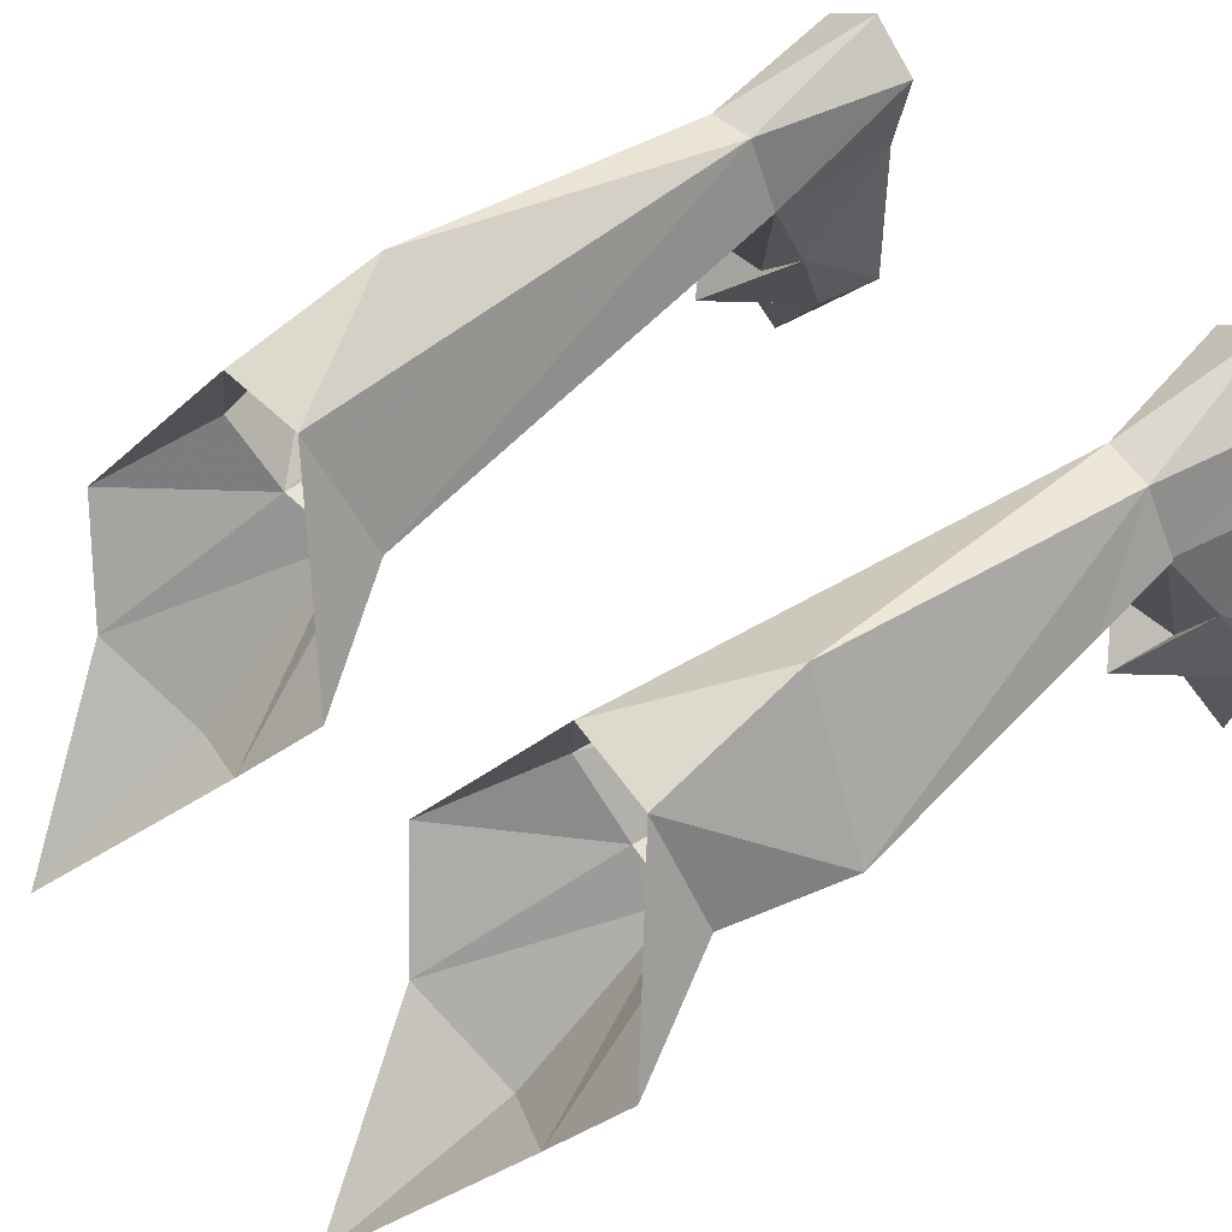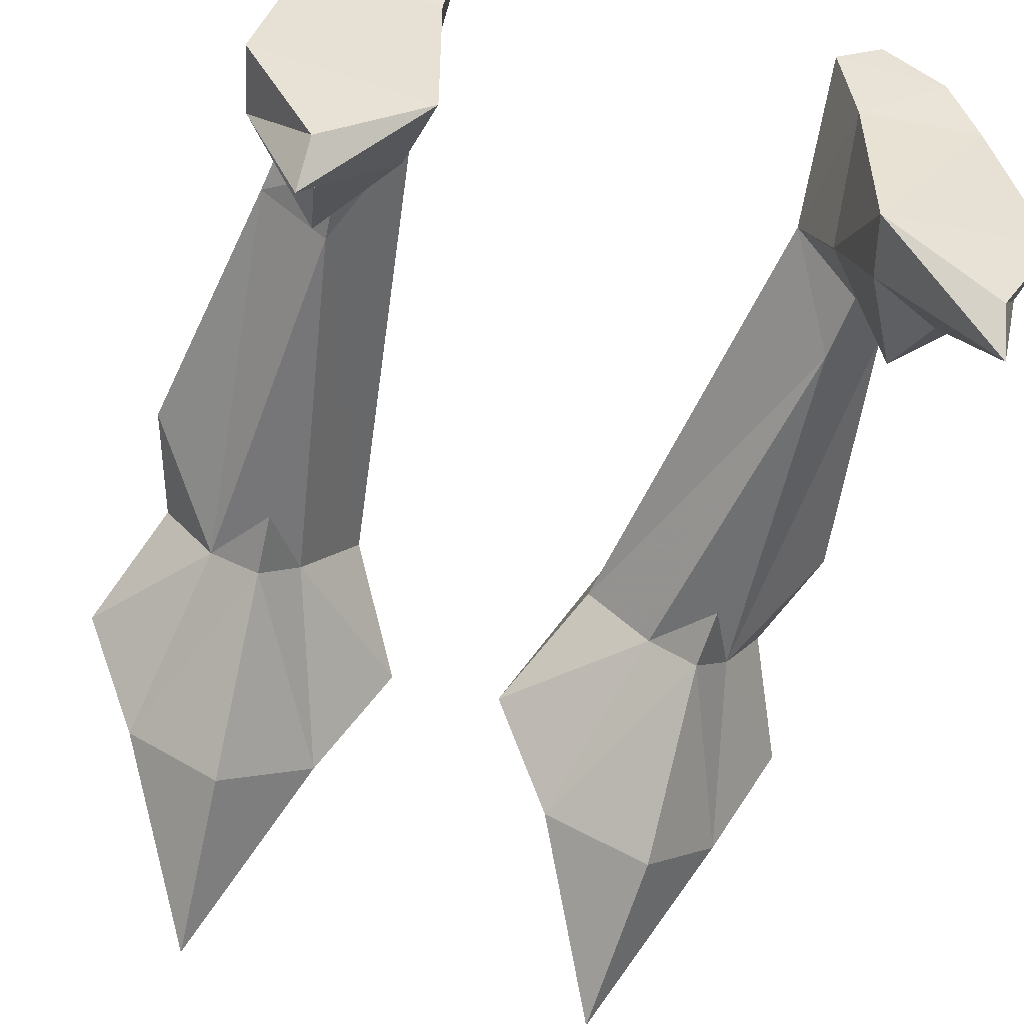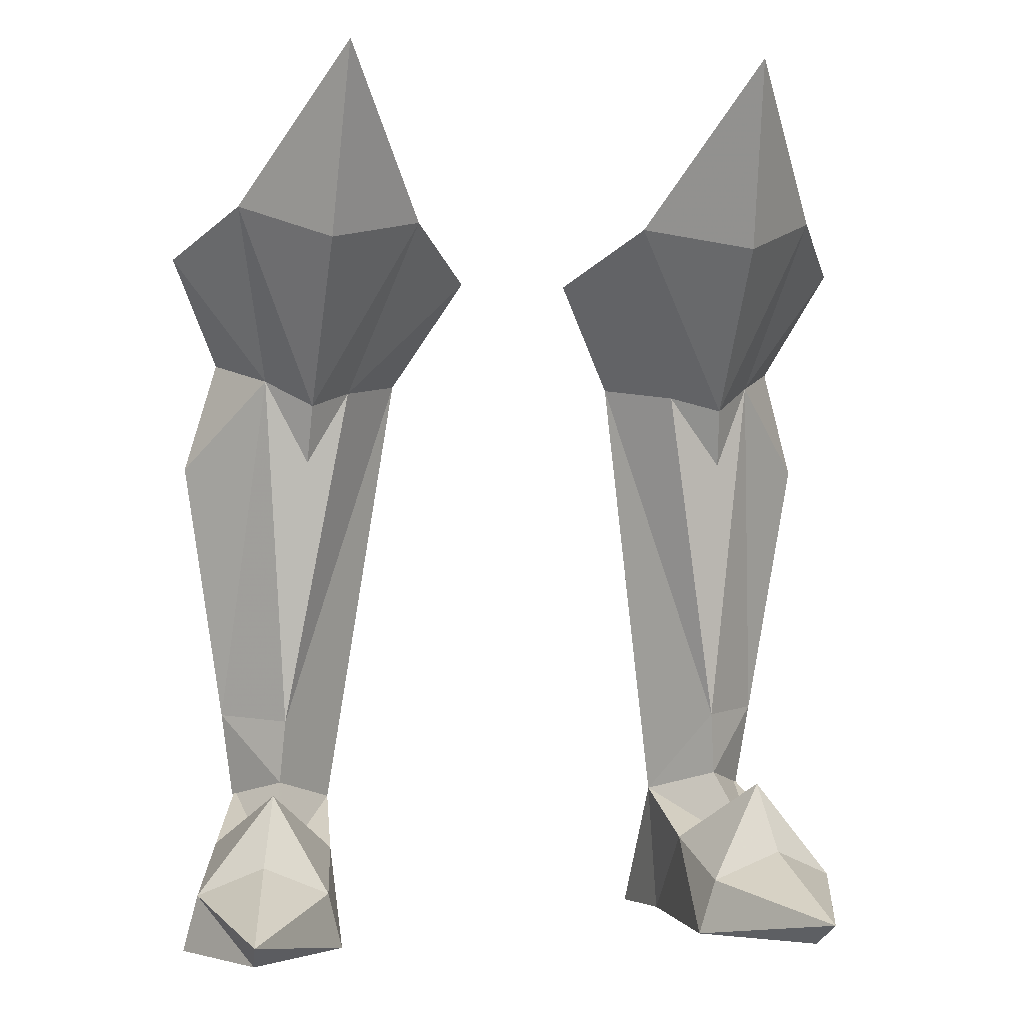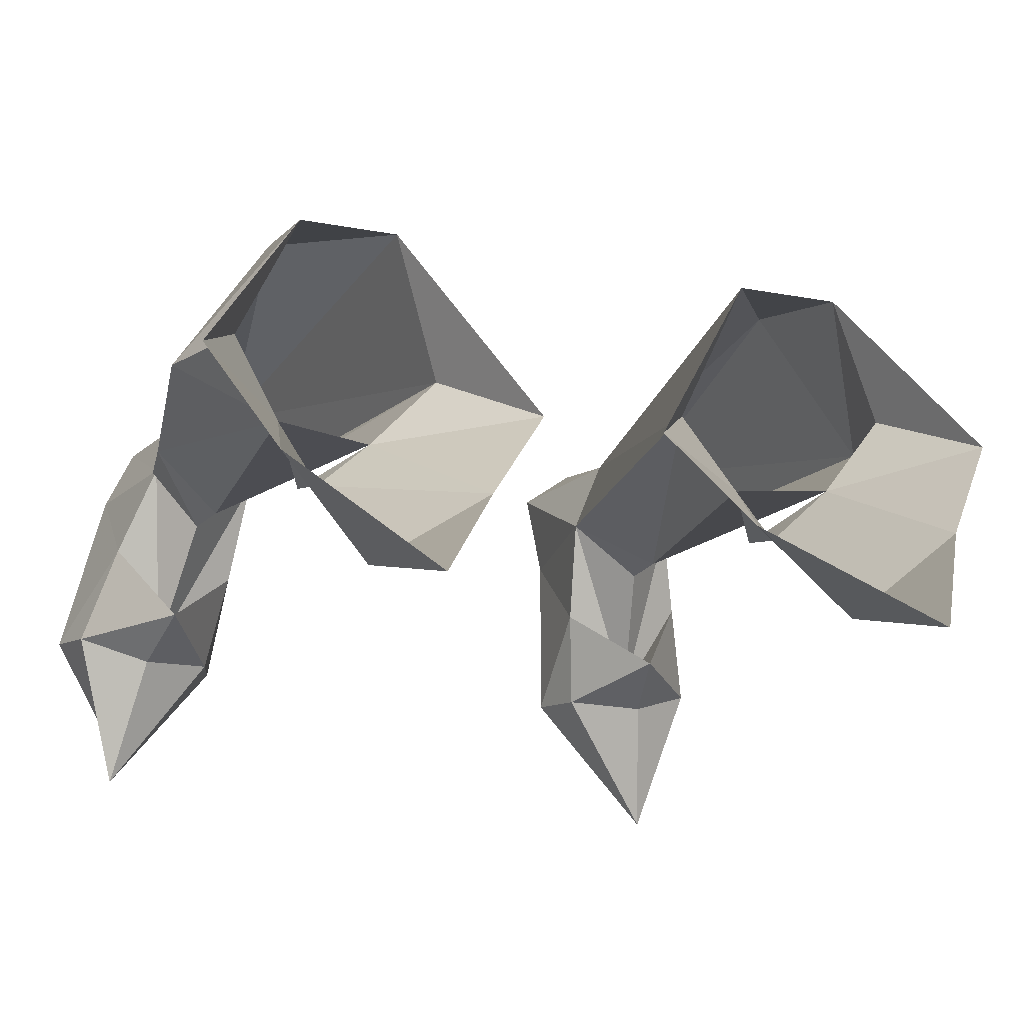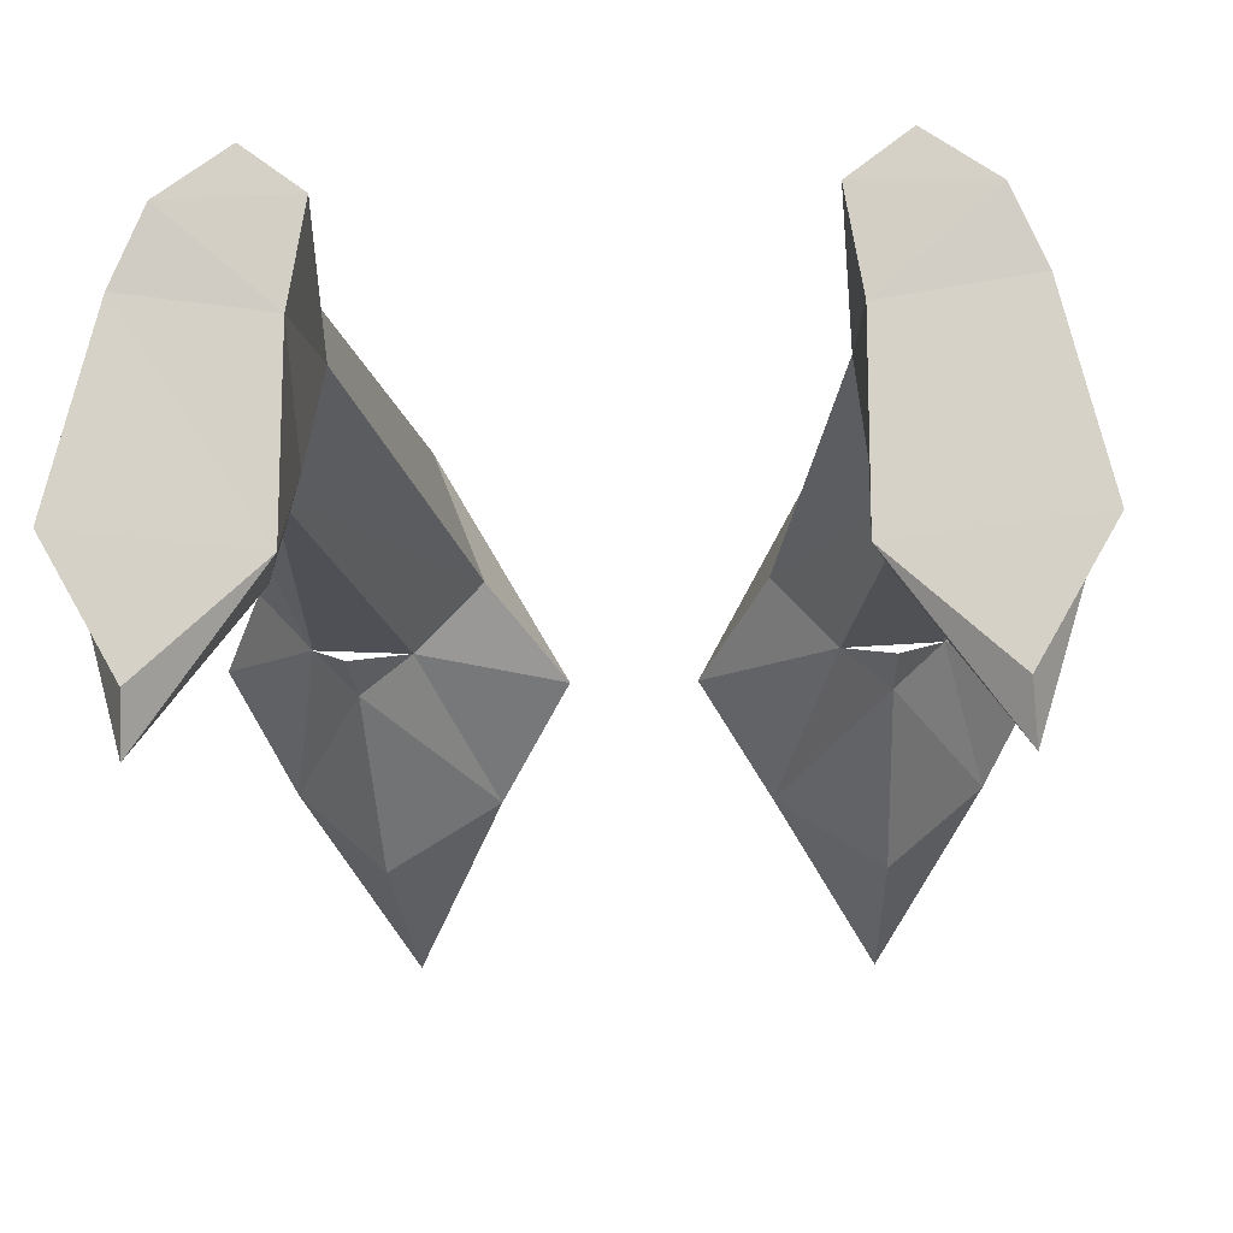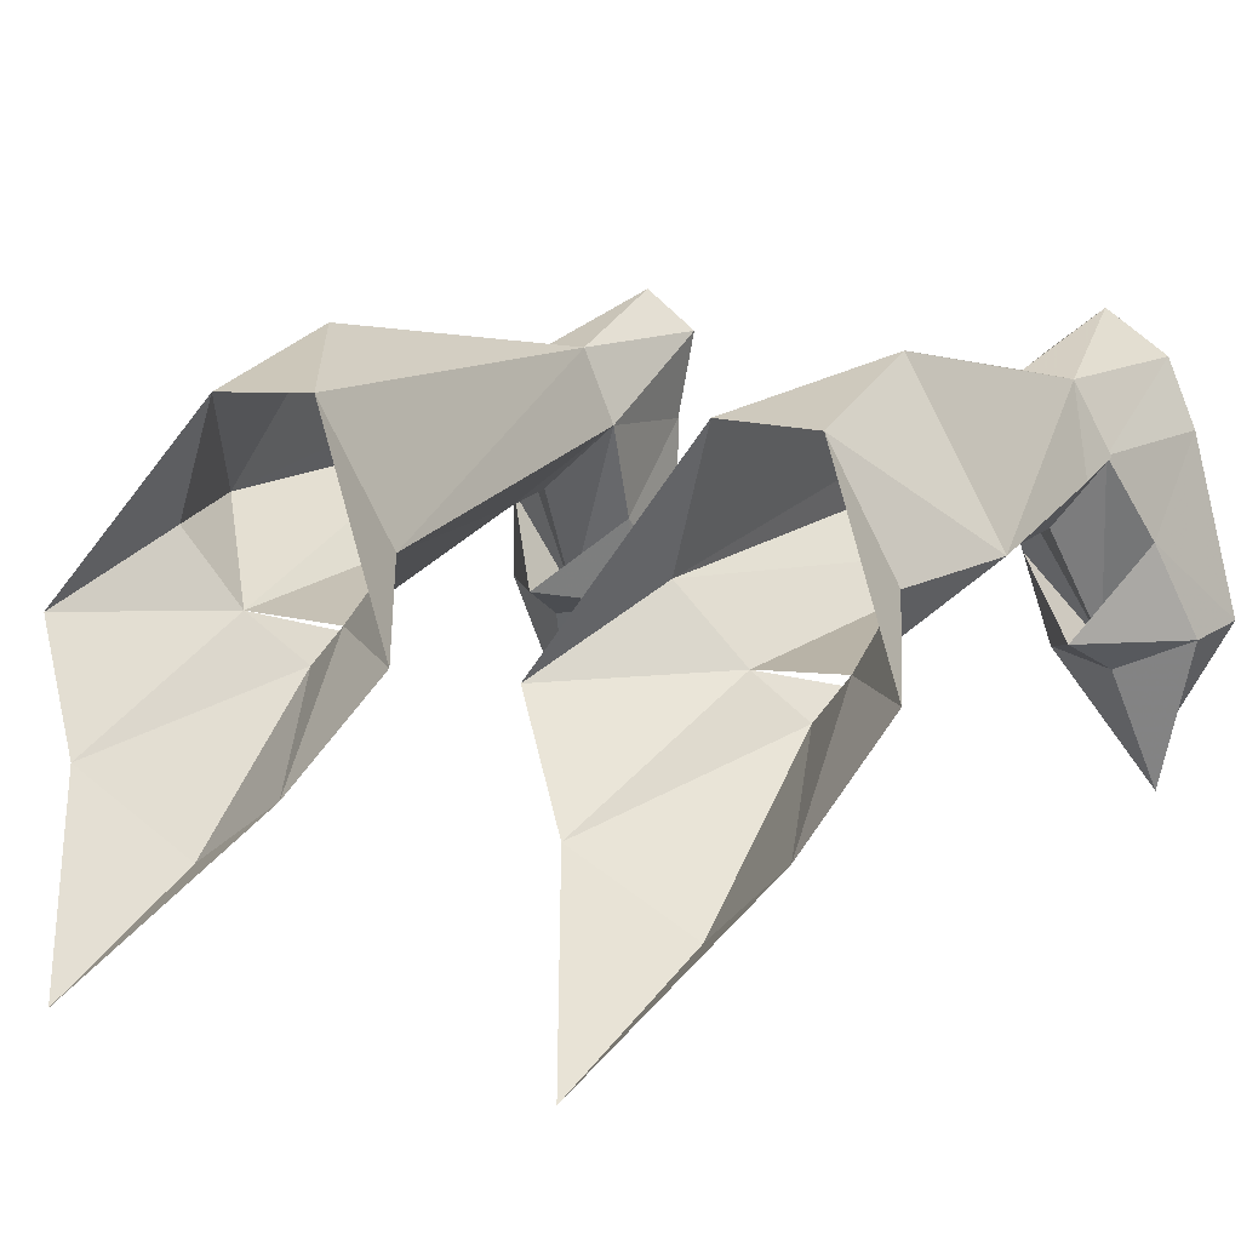
<metadata>
{"format":"obj","ext":"obj","renderer":"f3d","projection":"perspective","resolution":1024,"background":"white","views":[{"elev":51.9,"azim":51.9,"up":"+Y"},{"elev":-49.3,"azim":163.9,"up":"+Y"},{"elev":-0.5,"azim":-12.5,"up":"+Z"},{"elev":-19.9,"azim":-19.3,"up":"+Y"},{"elev":-13.0,"azim":-176.4,"up":"+Y"},{"elev":10.2,"azim":29.5,"up":"+Y"}]}
</metadata>
<code>
g knight_shoe_male_46120
v 10.21 5.34 5.201
v 9.33 -0.8035 2.828
v 11.19 2.563 3.514
v 8.666 3.109 5.724
v 9.792 -1.566 3.107
v 12.15 -0.6002 2.034
v 9.322 -0.4148 5.626
v 12.64 -0.2651 -0.05011
v 10.42 -4.145 -0.02165
v 11.18 5.639 0.07406
v 11.18 5.639 0.07406
v 12.64 -0.2651 -0.05011
v 6.794 -0.9447 -0.05084
v 6.778 4.971 0.01013
v 6.245 7.957 -0.1351
v 10.16 7.873 -0.1346
v 8.048 9.312 -0.1349
v 10.16 7.873 -0.1346
v 9.153 7.577 5.319
v 8.048 9.312 -0.1349
v 7.45 7.758 5.198
v 6.245 7.957 -0.1351
v 6.778 4.971 0.01013
v 6.514 5.232 4.907
v 6.844 1.934 3.313
v 10.57 -5.767 0.9338
v 6.794 -0.9447 -0.05084
v 10.42 -4.145 -0.02165
v 7.35 -1.225 2.034
v 10.21 5.34 5.201
v 10.31 5.297 5.056
v 8.666 3.109 5.724
v 10.77 4.94 8.236
v 6.514 5.232 4.907
v 8.488 2.836 8.108
v 4.177 3.435 21.22
v 6.285 1.126 20.81
v 9.287 7.798 22.72
v 11.11 3.837 21.97
v 12.28 4.225 17.94
v 9.153 7.577 5.319
v 9.02 9.371 17.35
v 5.968 7.921 22.47
v 7.45 7.758 5.198
v 4.177 3.435 21.22
v 6.514 5.232 4.907
v 9.439 1.364 21.24
v 9.439 1.364 21.24
v 10.82 -2.047 27.43
v 7.84 -0.2727 20.24
v 12.93 1.723 25.86
v 11.11 3.837 21.97
v 9.287 7.798 22.72
v 7.401 -7.069 32.7
v 7.717 -4.804 26.06
v 7.947 0.3464 18.13
v 4.156 -2.444 26.97
v 6.285 1.126 20.81
v 1.847 1.063 25.1
v 5.968 7.921 22.47
v 4.177 3.435 21.22
v -10.57 5.36 5.209
v -11.55 2.589 3.514
v -9.689 -0.7772 2.828
v -9.026 3.13 5.732
v -10.15 -1.54 3.107
v -9.682 -0.3885 5.626
v -12.51 -0.5739 2.034
v -13 -0.2388 -0.05012
v -10.78 -4.118 -0.02165
v -11.54 5.665 0.07405
v -11.54 5.665 0.07405
v -7.154 -0.9184 -0.05083
v -13 -0.2388 -0.05012
v -7.137 4.997 0.01014
v -10.52 7.9 -0.1347
v -6.604 7.983 -0.1351
v -8.408 9.339 -0.1349
v -10.52 7.9 -0.1347
v -9.513 7.597 5.327
v -8.408 9.339 -0.1349
v -7.81 7.778 5.206
v -6.604 7.983 -0.1351
v -6.873 5.252 4.914
v -7.137 4.997 0.01014
v -7.204 1.96 3.314
v -10.93 -5.741 0.9338
v -7.154 -0.9184 -0.05083
v -10.78 -4.118 -0.02165
v -7.709 -1.199 2.034
v -10.57 5.36 5.209
v -9.026 3.13 5.732
v -10.67 5.318 5.064
v -11.13 4.954 8.251
v -6.873 5.252 4.914
v -4.537 3.449 21.23
v -8.848 2.85 8.124
v -6.645 1.14 20.82
v -9.647 7.812 22.73
v -12.64 4.238 17.96
v -11.47 3.851 21.98
v -9.513 7.597 5.327
v -6.328 7.935 22.49
v -9.38 9.384 17.37
v -7.81 7.778 5.206
v -4.537 3.449 21.23
v -6.873 5.252 4.914
v -9.799 1.378 21.26
v -9.799 1.378 21.26
v -8.2 -0.2589 20.26
v -11.18 -2.033 27.44
v -13.29 1.737 25.87
v -9.647 7.812 22.73
v -11.47 3.851 21.98
v -8.077 -4.79 26.07
v -7.761 -7.055 32.72
v -8.307 0.3602 18.15
v -4.516 -2.43 26.99
v -6.645 1.14 20.82
v -2.207 1.077 25.12
v -4.537 3.449 21.23
v -6.328 7.935 22.49
f 1 2 3
f 2 1 4
f 5 6 7
f 8 6 9
f 8 10 3
f 3 6 8
f 11 12 13
f 13 14 11
f 14 15 16
f 16 11 14
f 16 15 17
f 18 19 1
f 1 10 18
f 20 21 19
f 22 23 24
f 24 21 22
f 25 24 23
f 7 2 25
f 24 2 4
f 26 27 9
f 18 20 19
f 22 21 20
f 1 3 10
f 28 13 12
f 9 6 26
f 26 5 29
f 27 29 25
f 25 23 27
f 30 31 32
f 31 33 32
f 29 27 26
f 34 35 36
f 36 35 37
f 38 39 40
f 30 41 31
f 38 42 43
f 44 43 42
f 45 44 46
f 44 45 43
f 40 42 38
f 39 47 40
f 33 41 40
f 40 47 33
f 33 35 32
f 31 41 33
f 48 49 50
f 51 52 53
f 51 48 52
f 48 51 49
f 49 54 55
f 49 55 50
f 48 50 56
f 57 50 55
f 57 55 54
f 57 58 50
f 58 56 50
f 59 60 61
f 59 61 58
f 58 57 59
f 33 47 35
f 47 37 35
f 32 35 34
f 7 6 3
f 25 29 7
f 24 25 2
f 7 3 2
f 7 29 5
f 26 6 5
f 40 41 42
f 44 42 41
f 62 63 64
f 64 65 62
f 66 67 68
f 69 70 68
f 69 63 71
f 63 69 68
f 72 73 74
f 73 72 75
f 75 76 77
f 76 75 72
f 76 78 77
f 79 62 80
f 62 79 71
f 81 80 82
f 83 84 85
f 84 83 82
f 86 85 84
f 67 86 64
f 84 65 64
f 87 70 88
f 79 80 81
f 83 81 82
f 62 71 63
f 89 74 73
f 70 87 68
f 87 90 66
f 88 86 90
f 86 88 85
f 91 92 93
f 93 92 94
f 90 87 88
f 95 96 97
f 96 98 97
f 99 100 101
f 91 93 102
f 99 103 104
f 105 104 103
f 106 107 105
f 105 103 106
f 100 99 104
f 101 100 108
f 94 100 102
f 100 94 108
f 94 92 97
f 93 94 102
f 109 110 111
f 112 113 114
f 112 114 109
f 109 111 112
f 111 115 116
f 111 110 115
f 109 117 110
f 118 115 110
f 118 116 115
f 118 110 119
f 119 110 117
f 120 121 122
f 120 119 121
f 119 120 118
f 94 97 108
f 108 97 98
f 92 95 97
f 67 63 68
f 86 67 90
f 84 64 86
f 67 64 63
f 67 66 90
f 87 66 68
f 100 104 102
f 105 102 104

</code>
